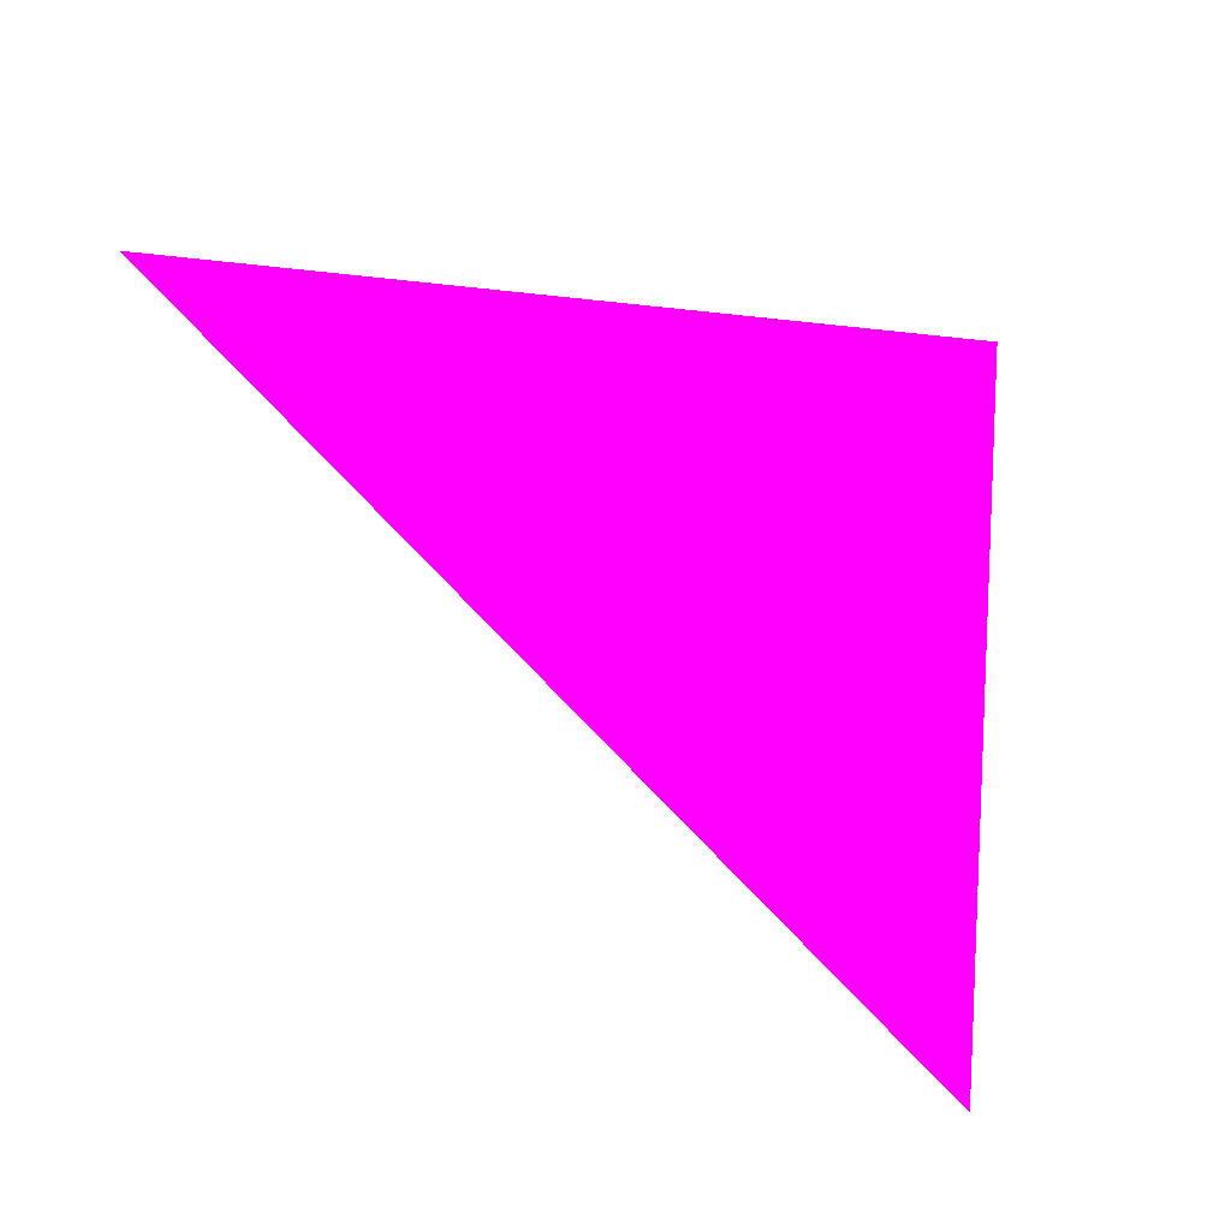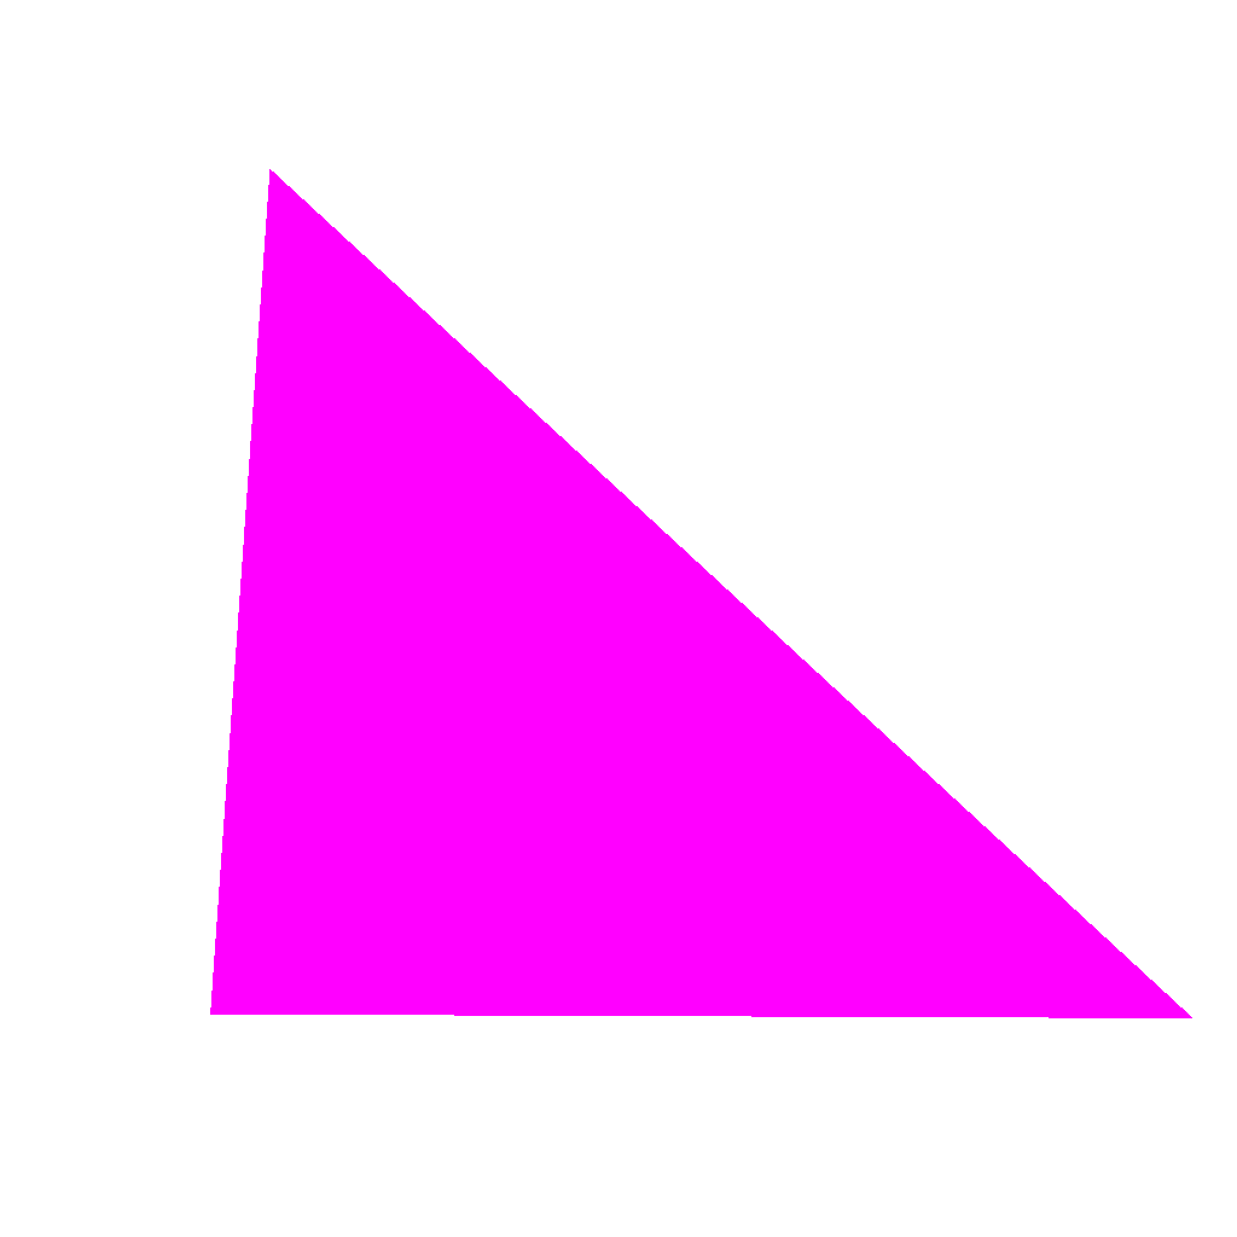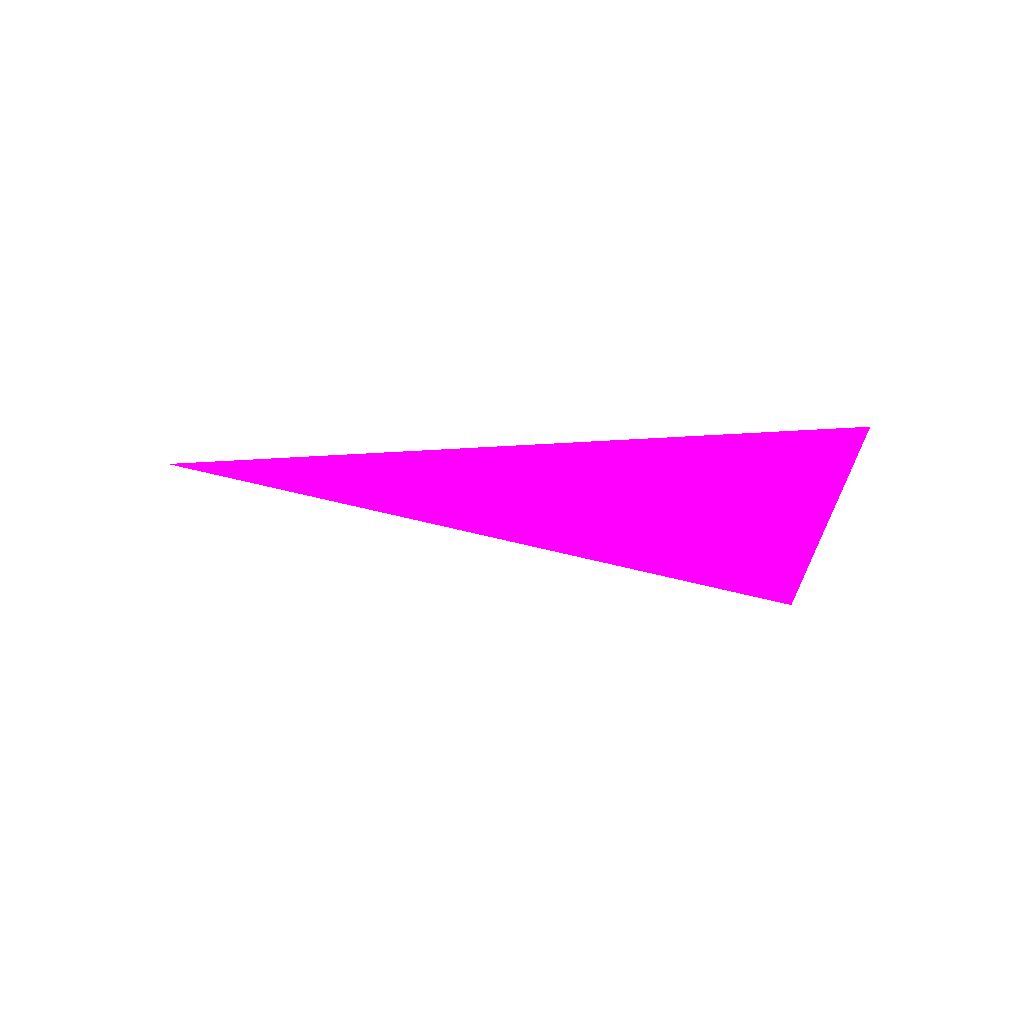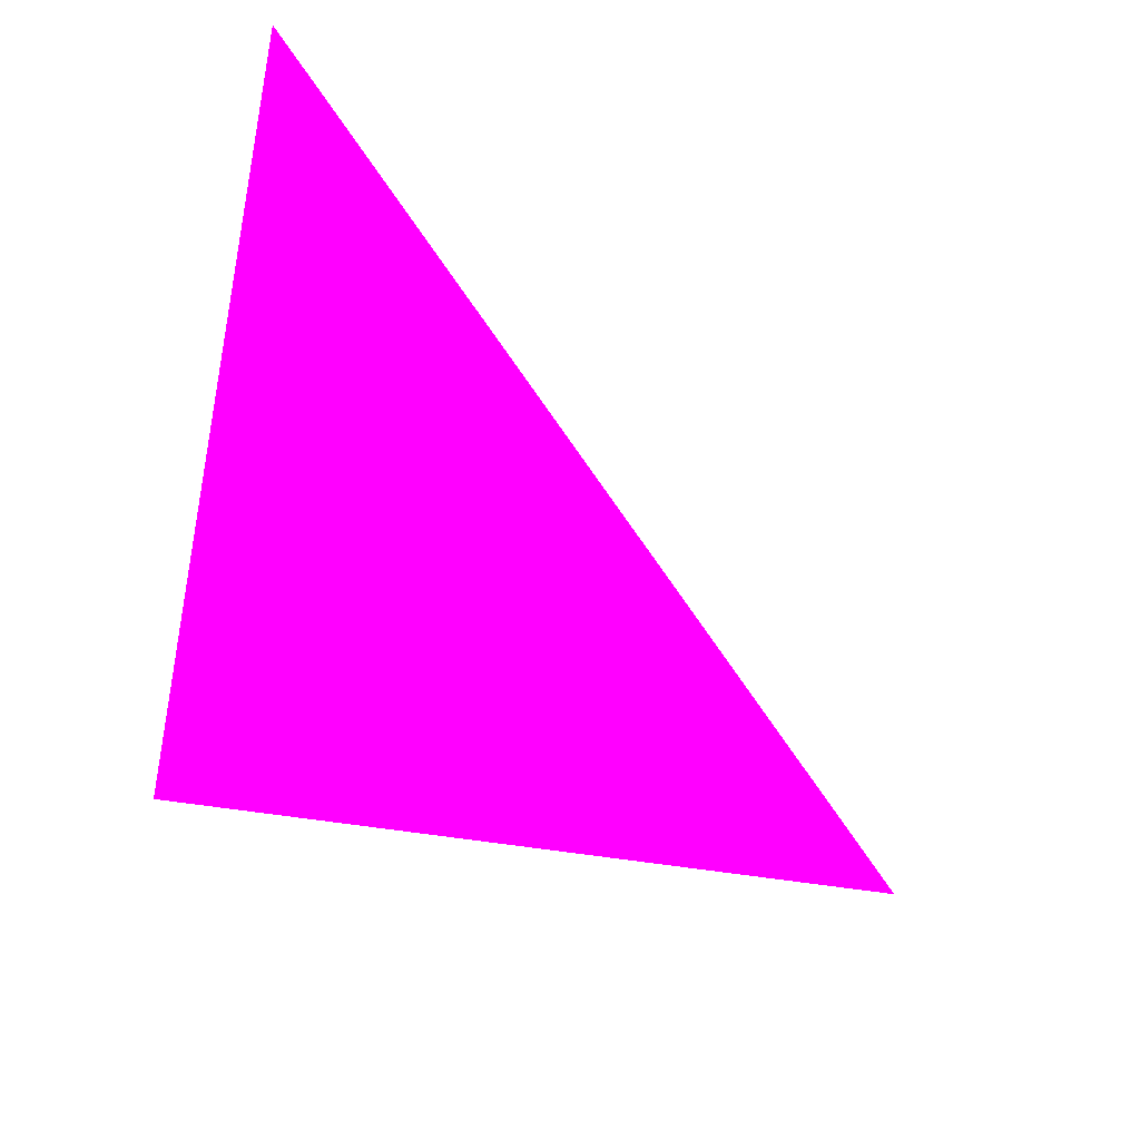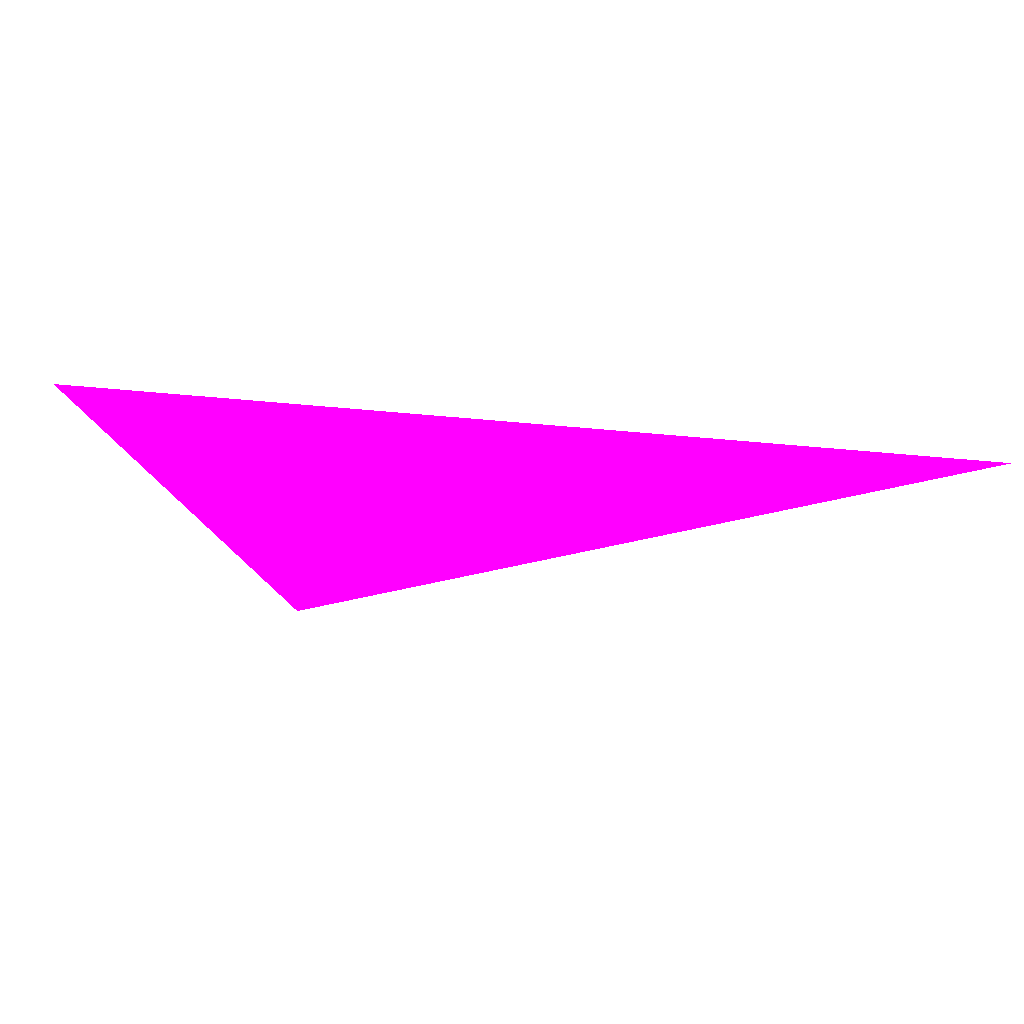
<metadata>
{"format":"obj","ext":"obj","renderer":"f3d","projection":"perspective","resolution":1024,"background":"white","views":[{"elev":73.6,"azim":-8.2,"up":"+Z"},{"elev":73.3,"azim":168.4,"up":"+Z"},{"elev":-77.6,"azim":6.3,"up":"+Y"},{"elev":-60.6,"azim":-113.9,"up":"+Z"},{"elev":72.1,"azim":-171.9,"up":"+Y"}]}
</metadata>
<code>
o geometry_0
v 6.125e+05 5.855e+06 664 1 0 1
v 6.125e+05 5.855e+06 664 1 0 1
v 6.125e+05 5.855e+06 664 1 0 1
f 3 1 2

</code>
